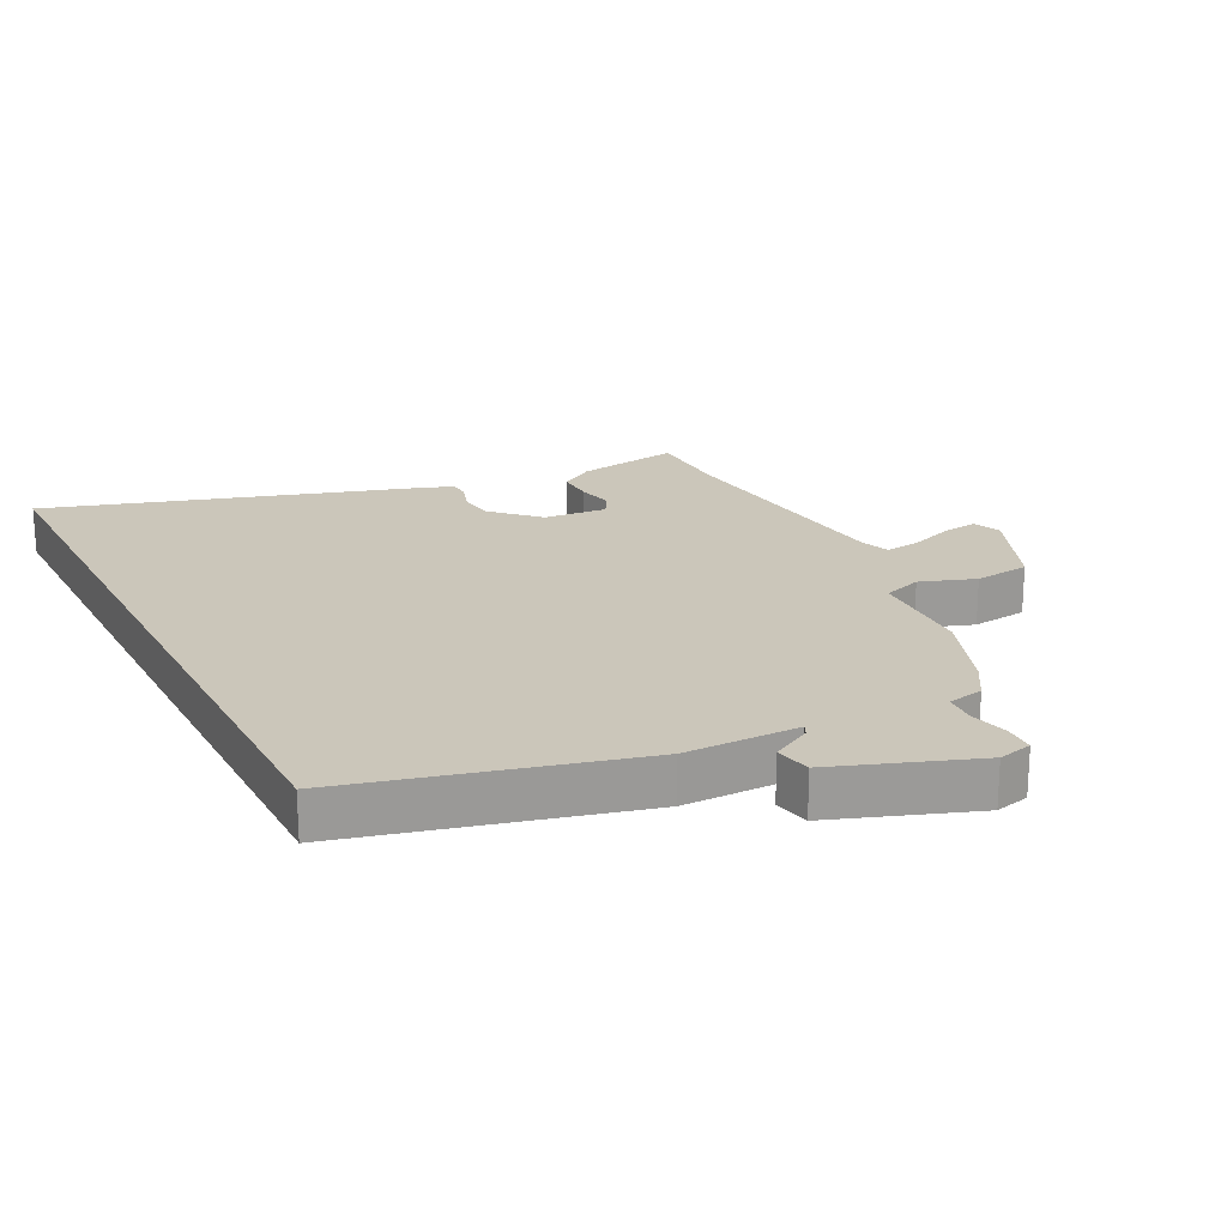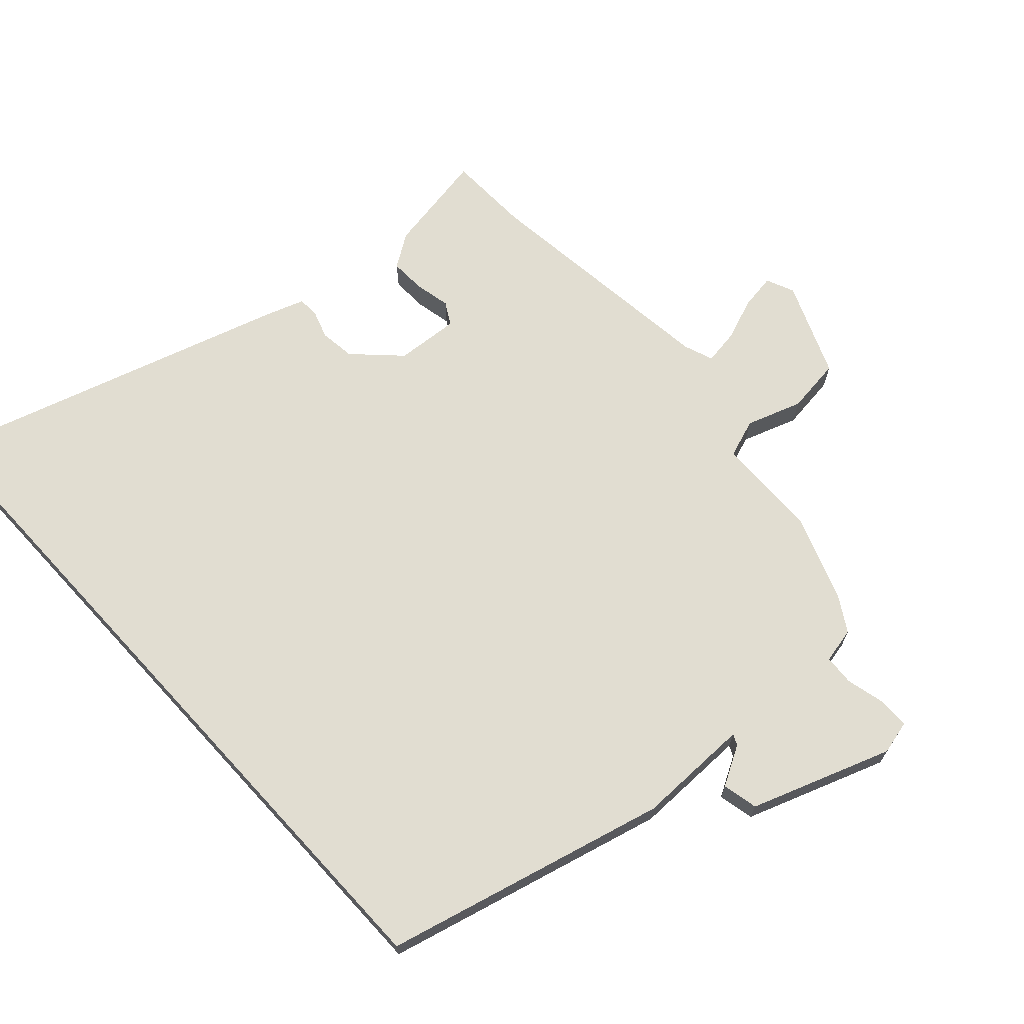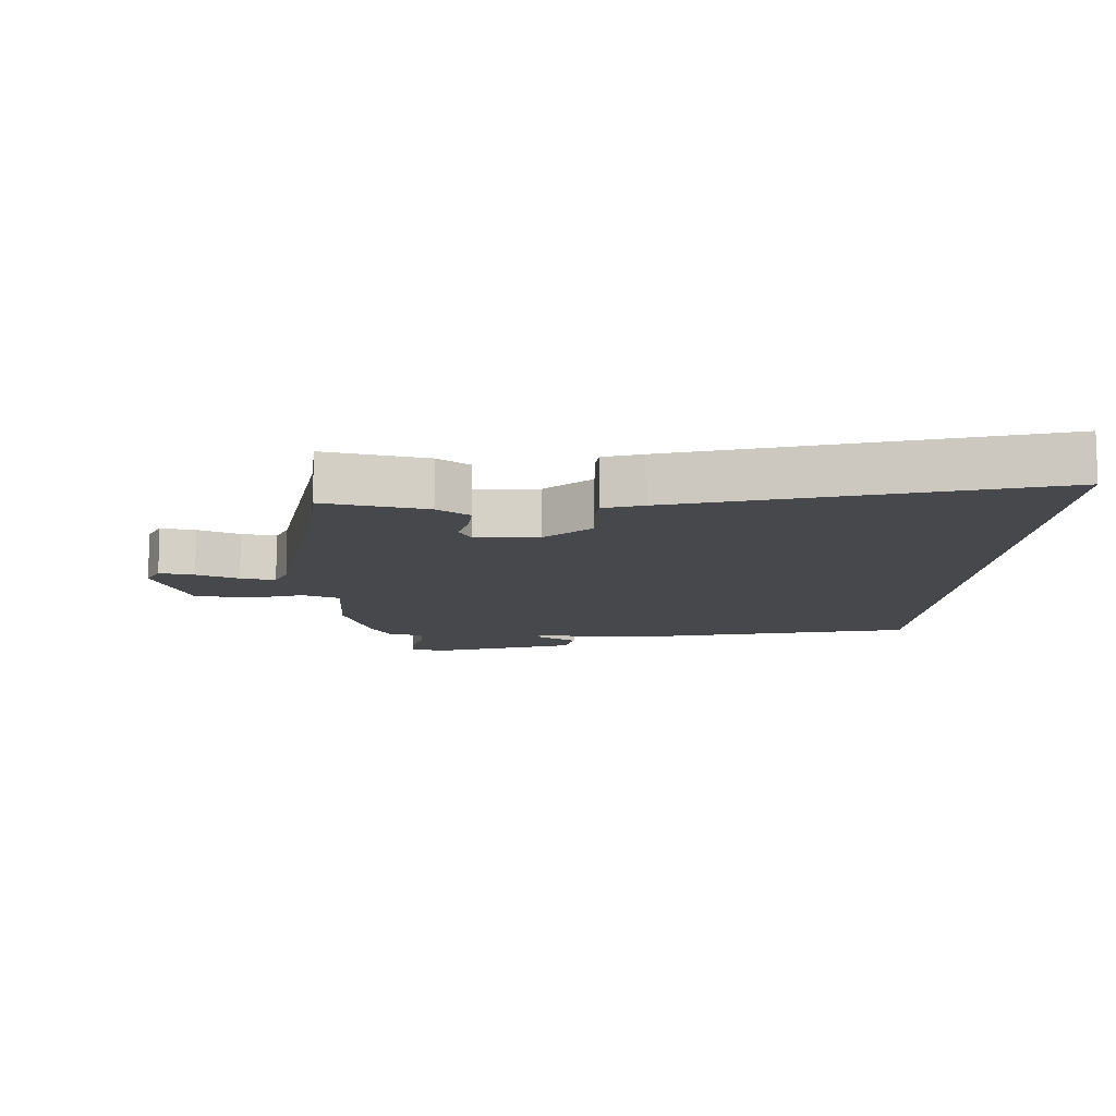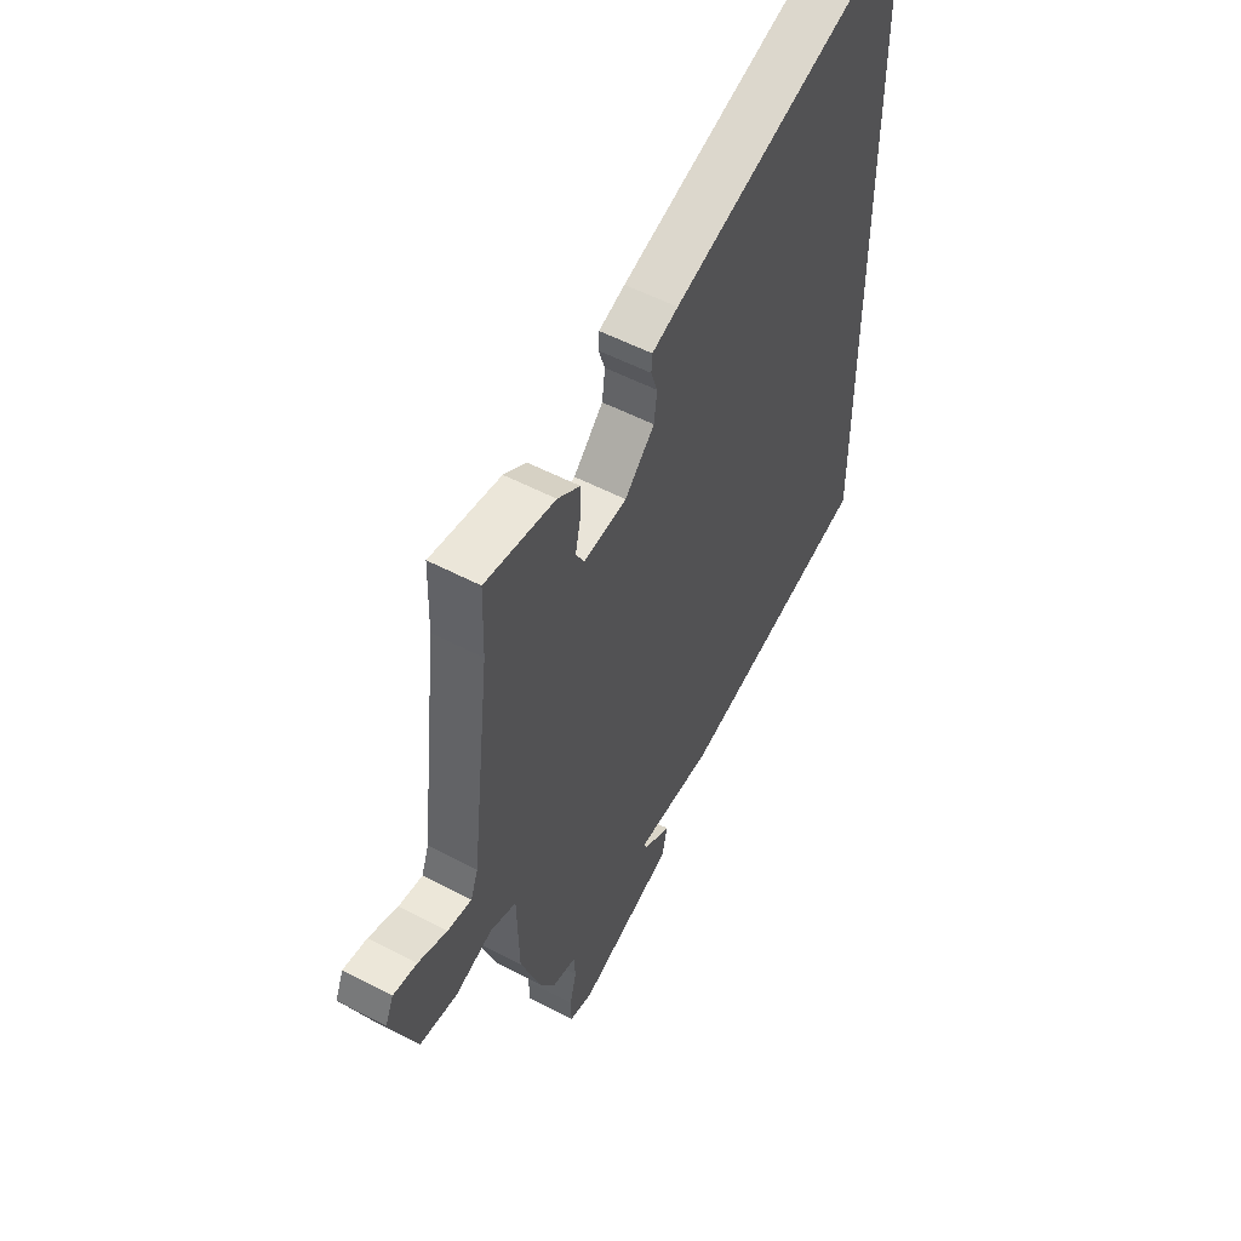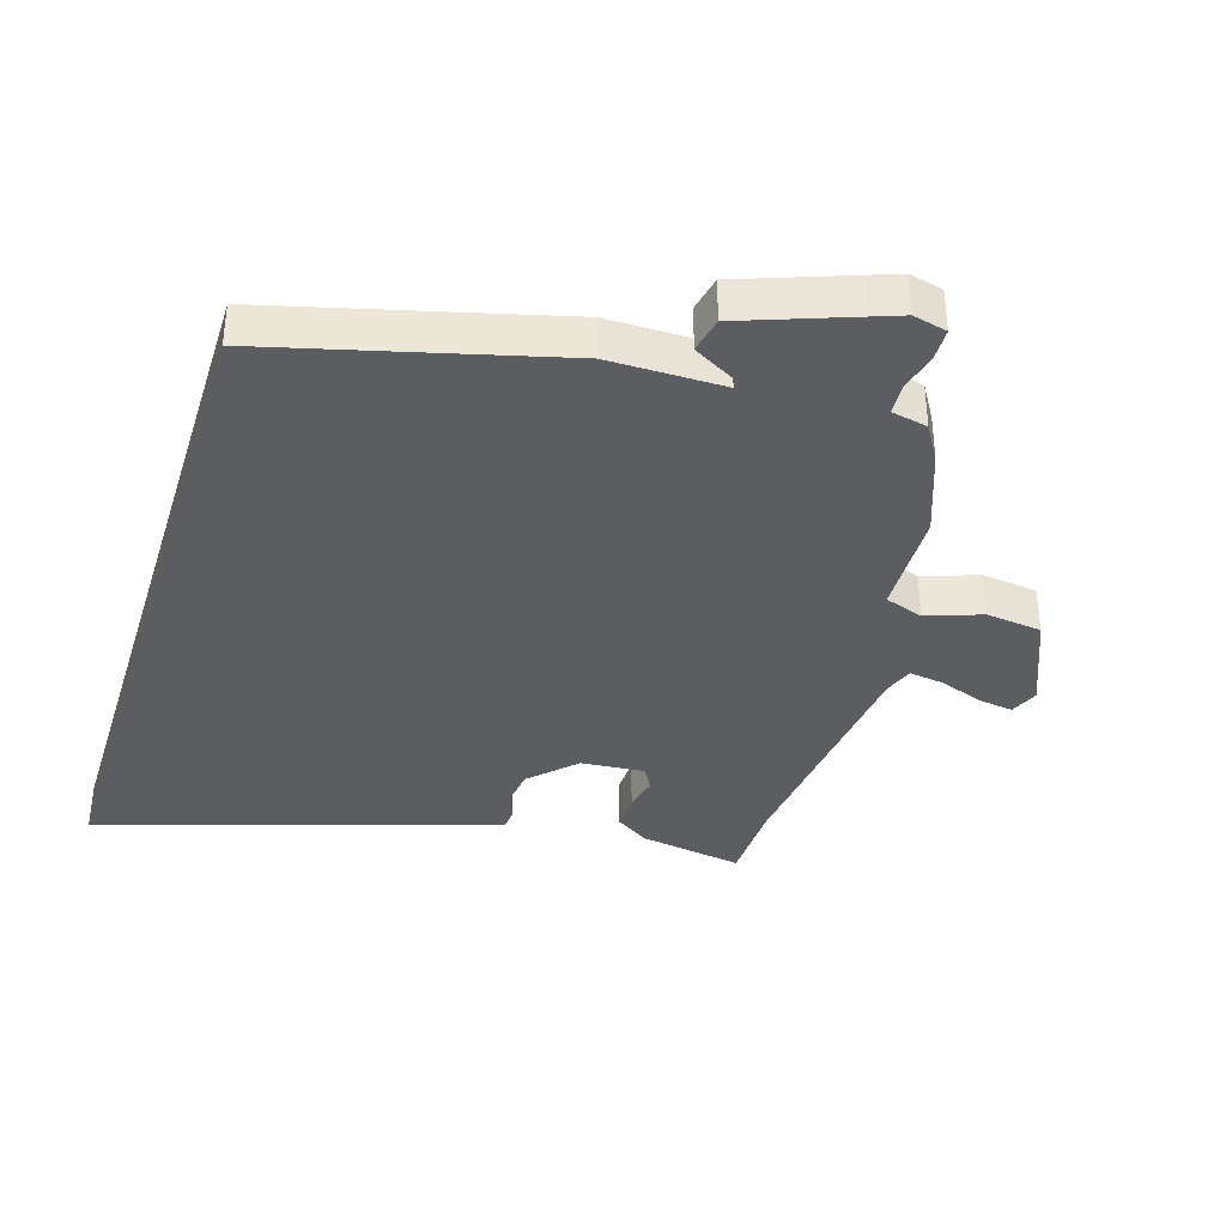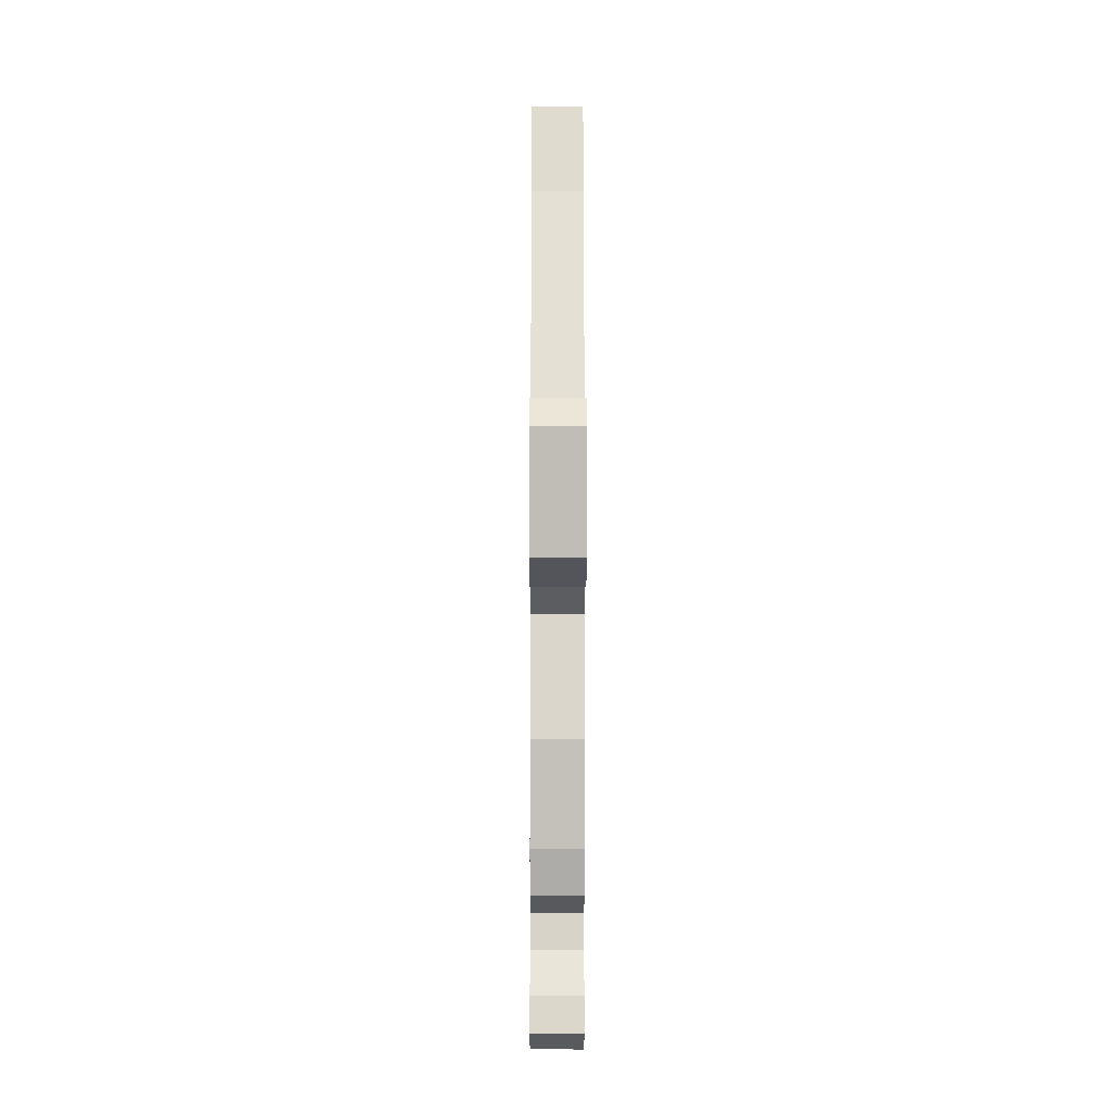
<metadata>
{"format":"obj","ext":"obj","renderer":"f3d","projection":"perspective","resolution":1024,"background":"white","views":[{"elev":21.1,"azim":153.0,"up":"+Y"},{"elev":68.7,"azim":137.4,"up":"+Y"},{"elev":-11.1,"azim":-4.7,"up":"+Y"},{"elev":53.9,"azim":-60.8,"up":"+Z"},{"elev":-37.1,"azim":162.8,"up":"+Y"},{"elev":-17.7,"azim":-90.2,"up":"+Z"}]}
</metadata>
<code>
v 0.5 0.07 -0.423
v 0.055 0.07 -0.536
v -0.124 0.07 -0.535
v -0.116 0.07 -0.552
v -0.054 0.07 -0.587
v -0.066 0.07 -0.643
v -0.286 0.07 -0.722
v -0.339 0.07 -0.709
v -0.34 0.07 -0.66
v -0.325 0.07 -0.599
v -0.328 0.07 -0.551
v -0.384 0.07 -0.539
v -0.417 0.07 -0.484
v -0.465 0.07 -0.352
v -0.469 0.07 -0.187
v -0.529 0.07 -0.166
v -0.615 0.07 -0.196
v -0.702 0.07 -0.185
v -0.762 0.07 -0.038
v -0.743 0.07 0.006
v -0.688 0.07 -0.002
v -0.621 0.07 -0.027
v -0.566 0.07 -0.035
v -0.549 0.07 0.011
v -0.503 0.07 0.397
v -0.499 0.07 0.526
v -0.338 0.07 0.499
v -0.286 0.07 0.465
v -0.288 0.07 0.409
v -0.3 0.07 0.353
v -0.28 0.07 0.318
v -0.181 0.07 0.326
v -0.113 0.07 0.393
v -0.106 0.07 0.448
v -0.121 0.07 0.493
v -0.119 0.07 0.525
v -0.059 0.07 0.546
v 0.5 0.07 0.719
v 0.5 0 -0.423
v 0.055 0 -0.536
v -0.124 0 -0.535
v -0.116 0 -0.552
v -0.054 0 -0.587
v -0.066 0 -0.643
v -0.286 0 -0.722
v -0.339 0 -0.709
v -0.34 0 -0.66
v -0.325 0 -0.599
v -0.328 0 -0.551
v -0.384 0 -0.539
v -0.417 0 -0.484
v -0.465 0 -0.352
v -0.469 0 -0.187
v -0.529 0 -0.166
v -0.615 0 -0.196
v -0.702 0 -0.185
v -0.762 0 -0.038
v -0.743 0 0.006
v -0.688 0 -0.002
v -0.621 0 -0.027
v -0.566 0 -0.035
v -0.549 0 0.011
v -0.503 0 0.397
v -0.499 0 0.526
v -0.338 0 0.499
v -0.286 0 0.465
v -0.288 0 0.409
v -0.3 0 0.353
v -0.28 0 0.318
v -0.181 0 0.326
v -0.113 0 0.393
v -0.106 0 0.448
v -0.121 0 0.493
v -0.119 0 0.525
v -0.059 0 0.546
v 0.5 0 0.719
f 34 35 36 37
f 33 34 37 38
f 32 33 38 1
f 27 28 29 30
f 25 26 27 30
f 24 25 30 31
f 23 24 31 32
f 19 20 21 22
f 19 22 23
f 16 17 18 19
f 15 16 19 23
f 12 13 14 15
f 11 12 15
f 7 8 9 10
f 7 10 11
f 4 5 6 7
f 3 4 7 11
f 32 1 2 3
f 15 23 32 3
f 3 11 15
f 75 74 73 72
f 76 75 72 71
f 39 76 71 70
f 68 67 66 65
f 68 65 64 63
f 69 68 63 62
f 70 69 62 61
f 60 59 58 57
f 61 60 57
f 57 56 55 54
f 61 57 54 53
f 53 52 51 50
f 53 50 49
f 48 47 46 45
f 49 48 45
f 45 44 43 42
f 49 45 42 41
f 41 40 39 70
f 41 70 61 53
f 53 49 41
f 1 39 40 2
f 2 40 41 3
f 3 41 42 4
f 4 42 43 5
f 5 43 44 6
f 6 44 45 7
f 7 45 46 8
f 8 46 47 9
f 9 47 48 10
f 10 48 49 11
f 11 49 50 12
f 12 50 51 13
f 13 51 52 14
f 14 52 53 15
f 15 53 54 16
f 16 54 55 17
f 17 55 56 18
f 18 56 57 19
f 19 57 58 20
f 20 58 59 21
f 21 59 60 22
f 22 60 61 23
f 23 61 62 24
f 24 62 63 25
f 25 63 64 26
f 26 64 65 27
f 27 65 66 28
f 28 66 67 29
f 29 67 68 30
f 30 68 69 31
f 31 69 70 32
f 32 70 71 33
f 33 71 72 34
f 34 72 73 35
f 35 73 74 36
f 36 74 75 37
f 37 75 76 38
f 38 76 39 1

</code>
